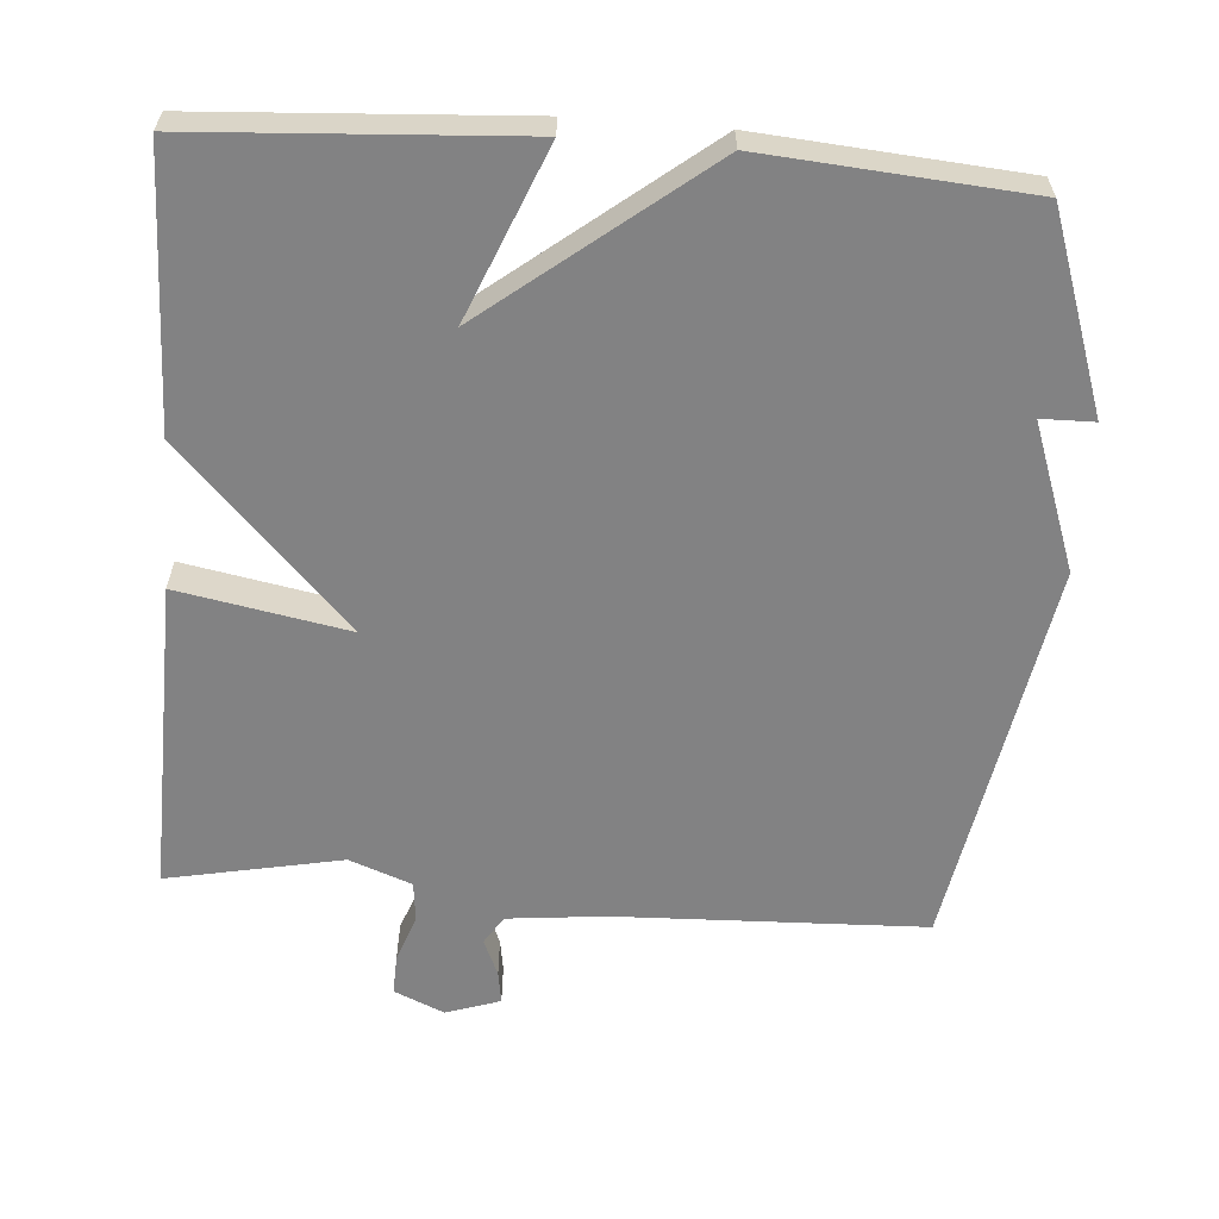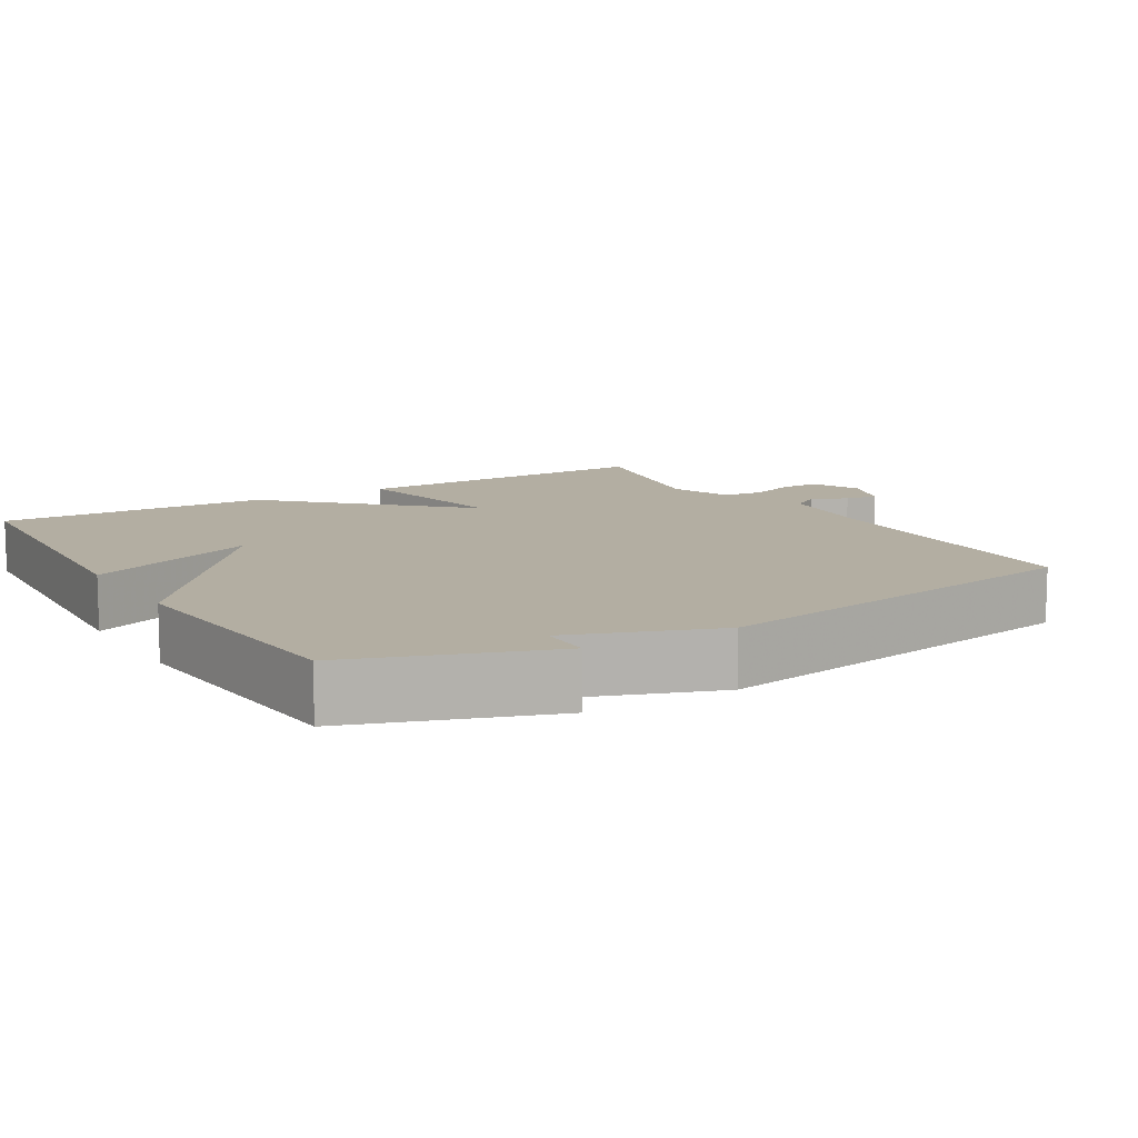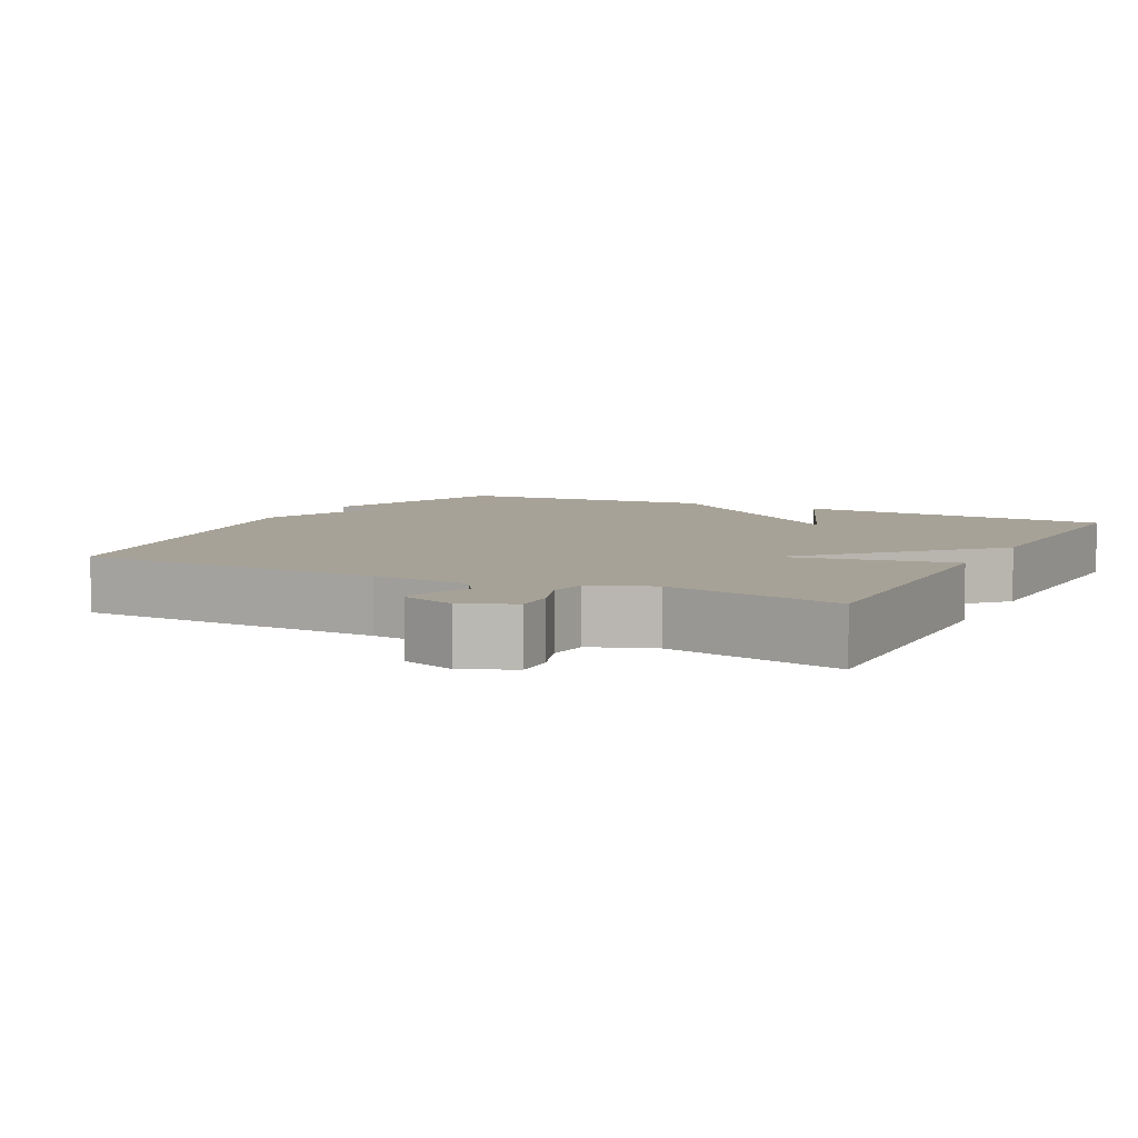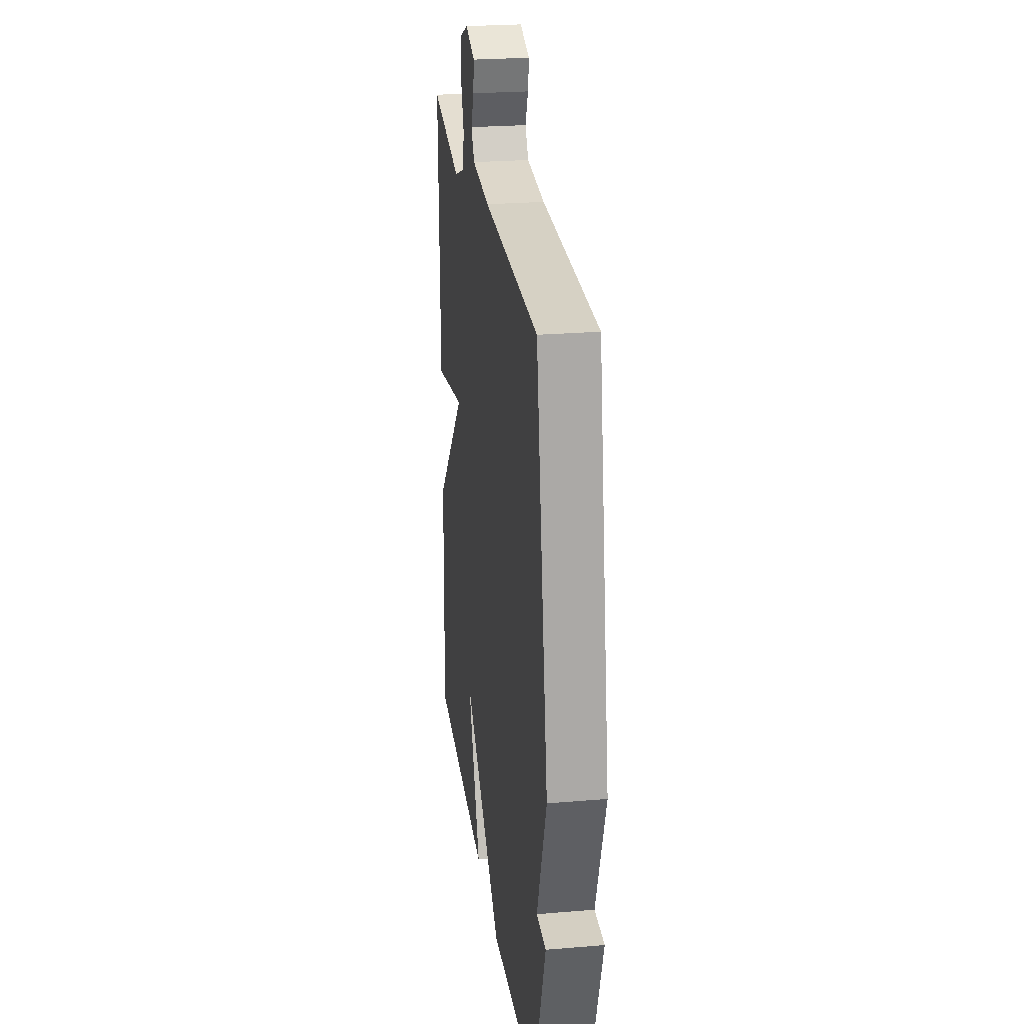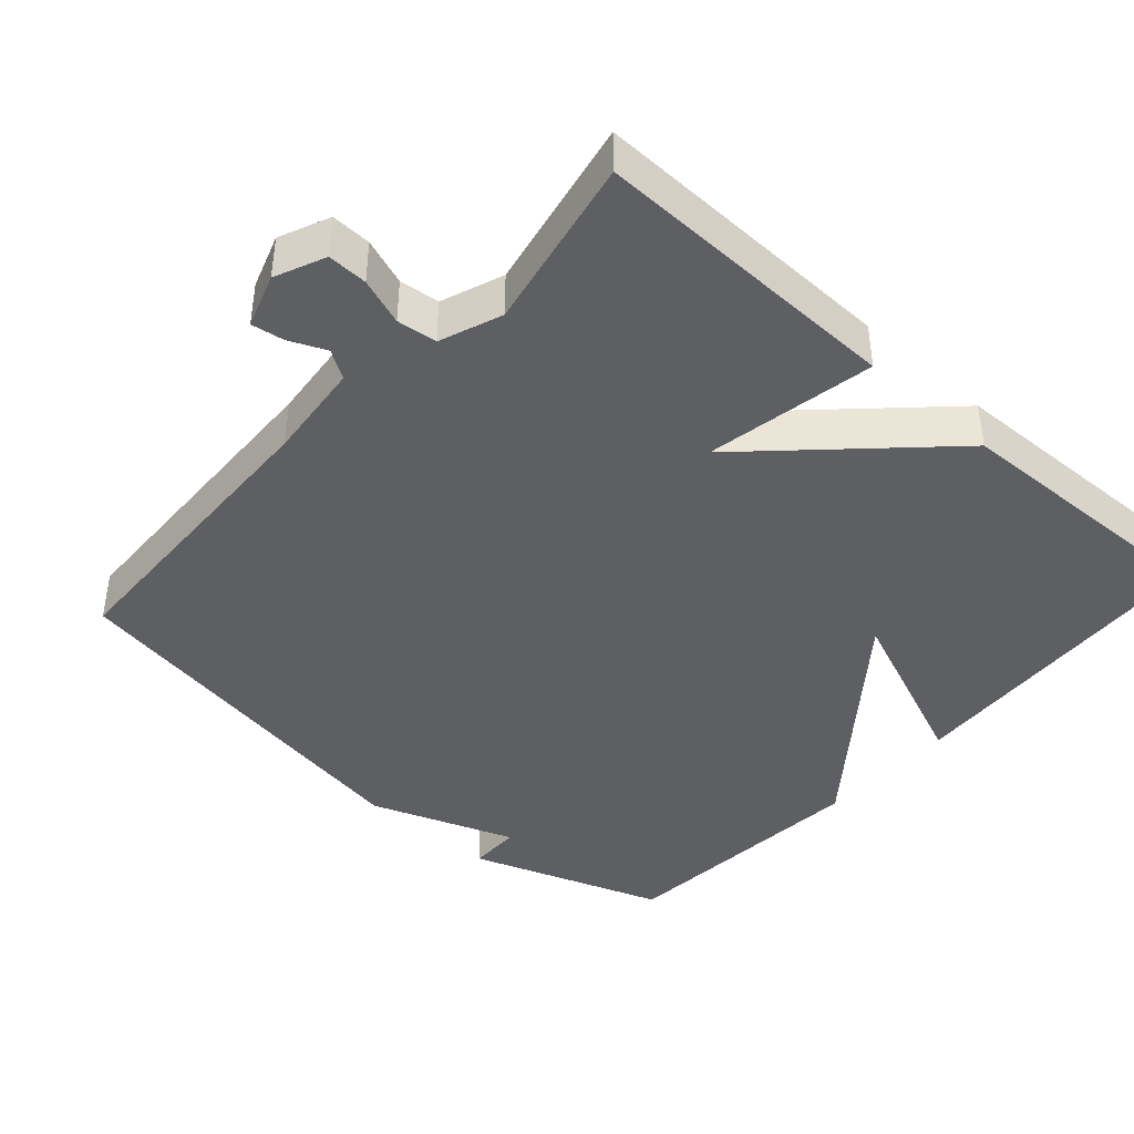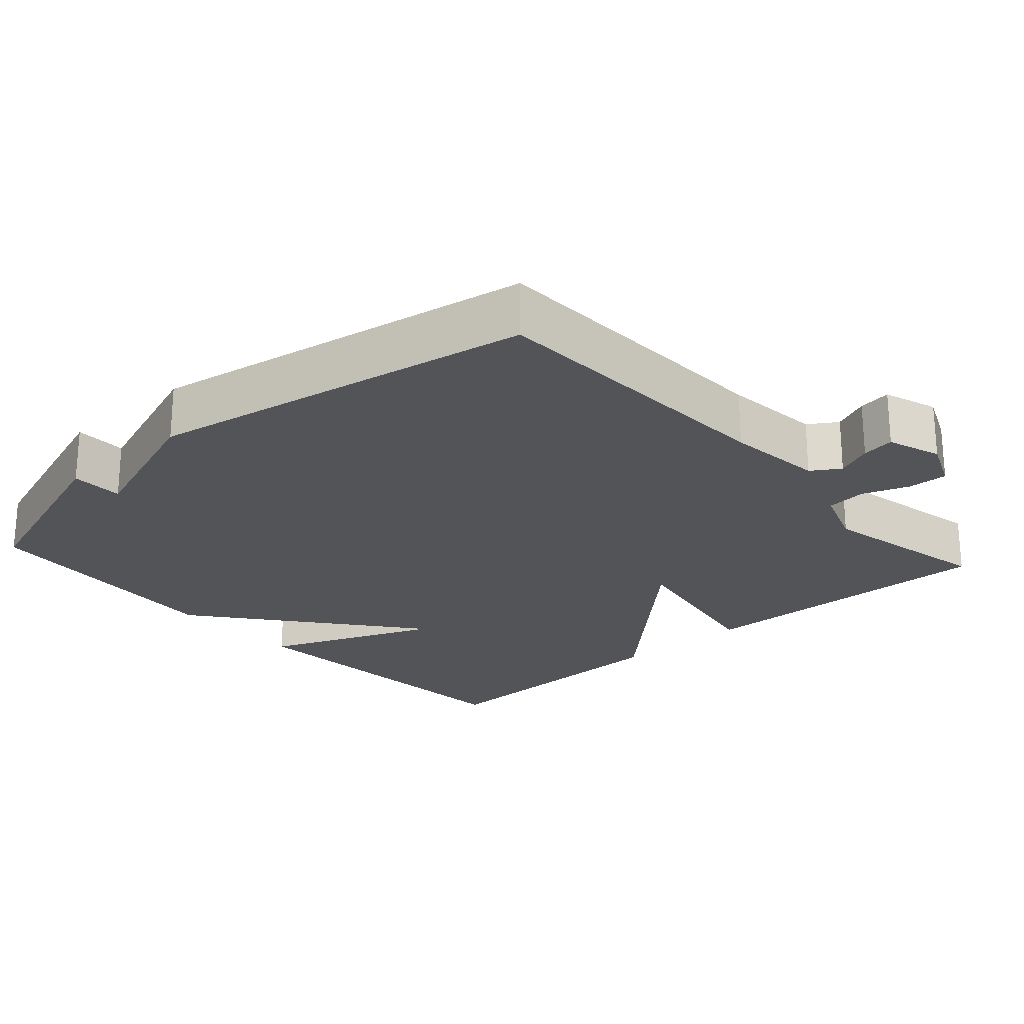
<metadata>
{"format":"obj","ext":"obj","renderer":"f3d","projection":"perspective","resolution":1024,"background":"white","views":[{"elev":-60.8,"azim":175.6,"up":"+Y"},{"elev":10.8,"azim":-121.0,"up":"+Y"},{"elev":6.6,"azim":27.1,"up":"+Y"},{"elev":24.8,"azim":-97.8,"up":"+Z"},{"elev":-41.9,"azim":48.2,"up":"+Y"},{"elev":-23.2,"azim":-48.1,"up":"+Y"}]}
</metadata>
<code>
v 0.5 0.07 -0.5
v 0.059 0.07 -0.528
v 0.155 0.07 -0.294
v -0.141 0.07 -0.528
v -0.5 0.07 -0.5
v -0.593 0.07 -0.232
v -0.521 0.07 -0.231
v -0.593 0.07 -0.032
v -0.5 0.07 0.5
v -0.079 0.07 0.515
v 0.056 0.07 0.529
v 0.081 0.07 0.568
v 0.059 0.07 0.618
v 0.052 0.07 0.663
v 0.126 0.07 0.688
v 0.195 0.07 0.658
v 0.193 0.07 0.603
v 0.17 0.07 0.539
v 0.176 0.07 0.484
v 0.261 0.07 0.452
v 0.5 0.07 0.5
v 0.49 0.07 0.073
v 0.257 0.07 0.116
v 0.49 0.07 -0.127
v 0.5 0 -0.5
v 0.059 0 -0.528
v 0.155 0 -0.294
v -0.141 0 -0.528
v -0.5 0 -0.5
v -0.593 0 -0.232
v -0.521 0 -0.231
v -0.593 0 -0.032
v -0.5 0 0.5
v -0.079 0 0.515
v 0.056 0 0.529
v 0.081 0 0.568
v 0.059 0 0.618
v 0.052 0 0.663
v 0.126 0 0.688
v 0.195 0 0.658
v 0.193 0 0.603
v 0.17 0 0.539
v 0.176 0 0.484
v 0.261 0 0.452
v 0.5 0 0.5
v 0.49 0 0.073
v 0.257 0 0.116
v 0.49 0 -0.127
f 23 24 1
f 20 21 22 23
f 19 20 23
f 16 17 18
f 15 16 18
f 14 15 18
f 13 14 18
f 12 13 18
f 11 12 18 19
f 10 11 19 23
f 9 10 23
f 8 9 23
f 7 8 23
f 5 6 7
f 4 5 7
f 3 4 7
f 1 2 3
f 23 1 3
f 3 7 23
f 25 48 47
f 47 46 45 44
f 47 44 43
f 42 41 40
f 42 40 39
f 42 39 38
f 42 38 37
f 42 37 36
f 43 42 36 35
f 47 43 35 34
f 47 34 33
f 47 33 32
f 47 32 31
f 31 30 29
f 31 29 28
f 31 28 27
f 27 26 25
f 27 25 47
f 47 31 27
f 1 25 26 2
f 2 26 27 3
f 3 27 28 4
f 4 28 29 5
f 5 29 30 6
f 6 30 31 7
f 7 31 32 8
f 8 32 33 9
f 9 33 34 10
f 10 34 35 11
f 11 35 36 12
f 12 36 37 13
f 13 37 38 14
f 14 38 39 15
f 15 39 40 16
f 16 40 41 17
f 17 41 42 18
f 18 42 43 19
f 19 43 44 20
f 20 44 45 21
f 21 45 46 22
f 22 46 47 23
f 23 47 48 24
f 24 48 25 1

</code>
